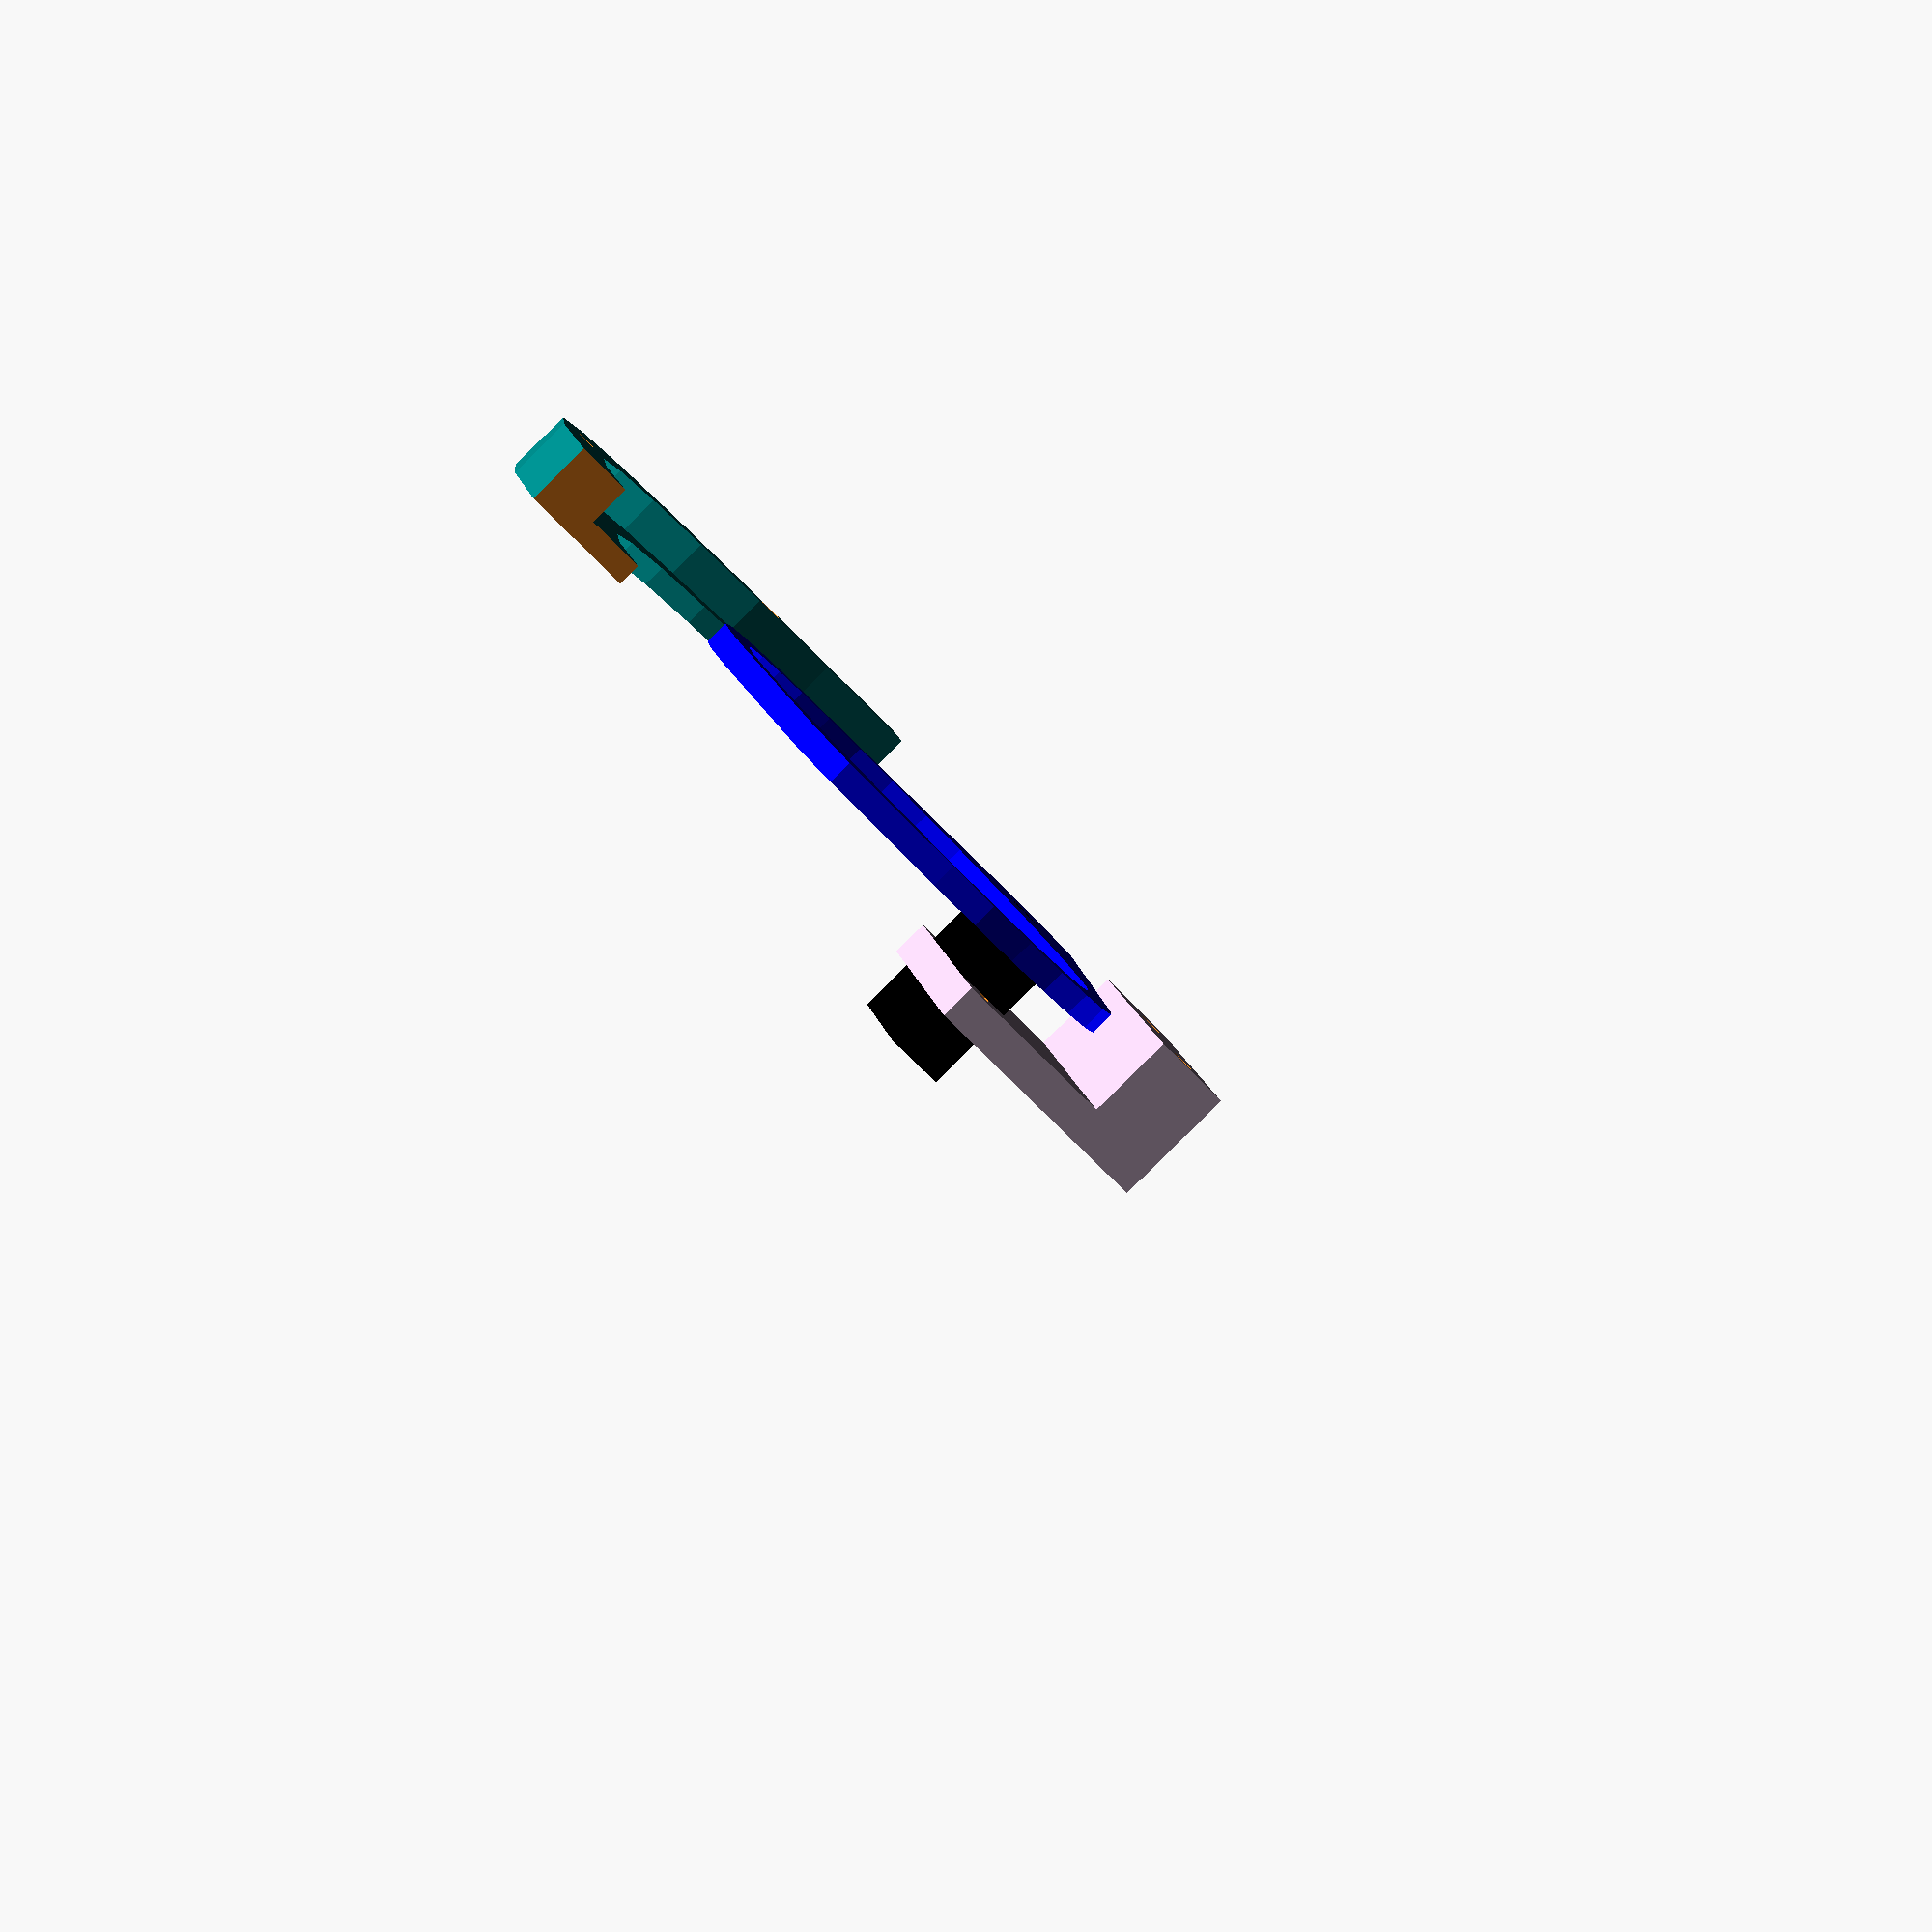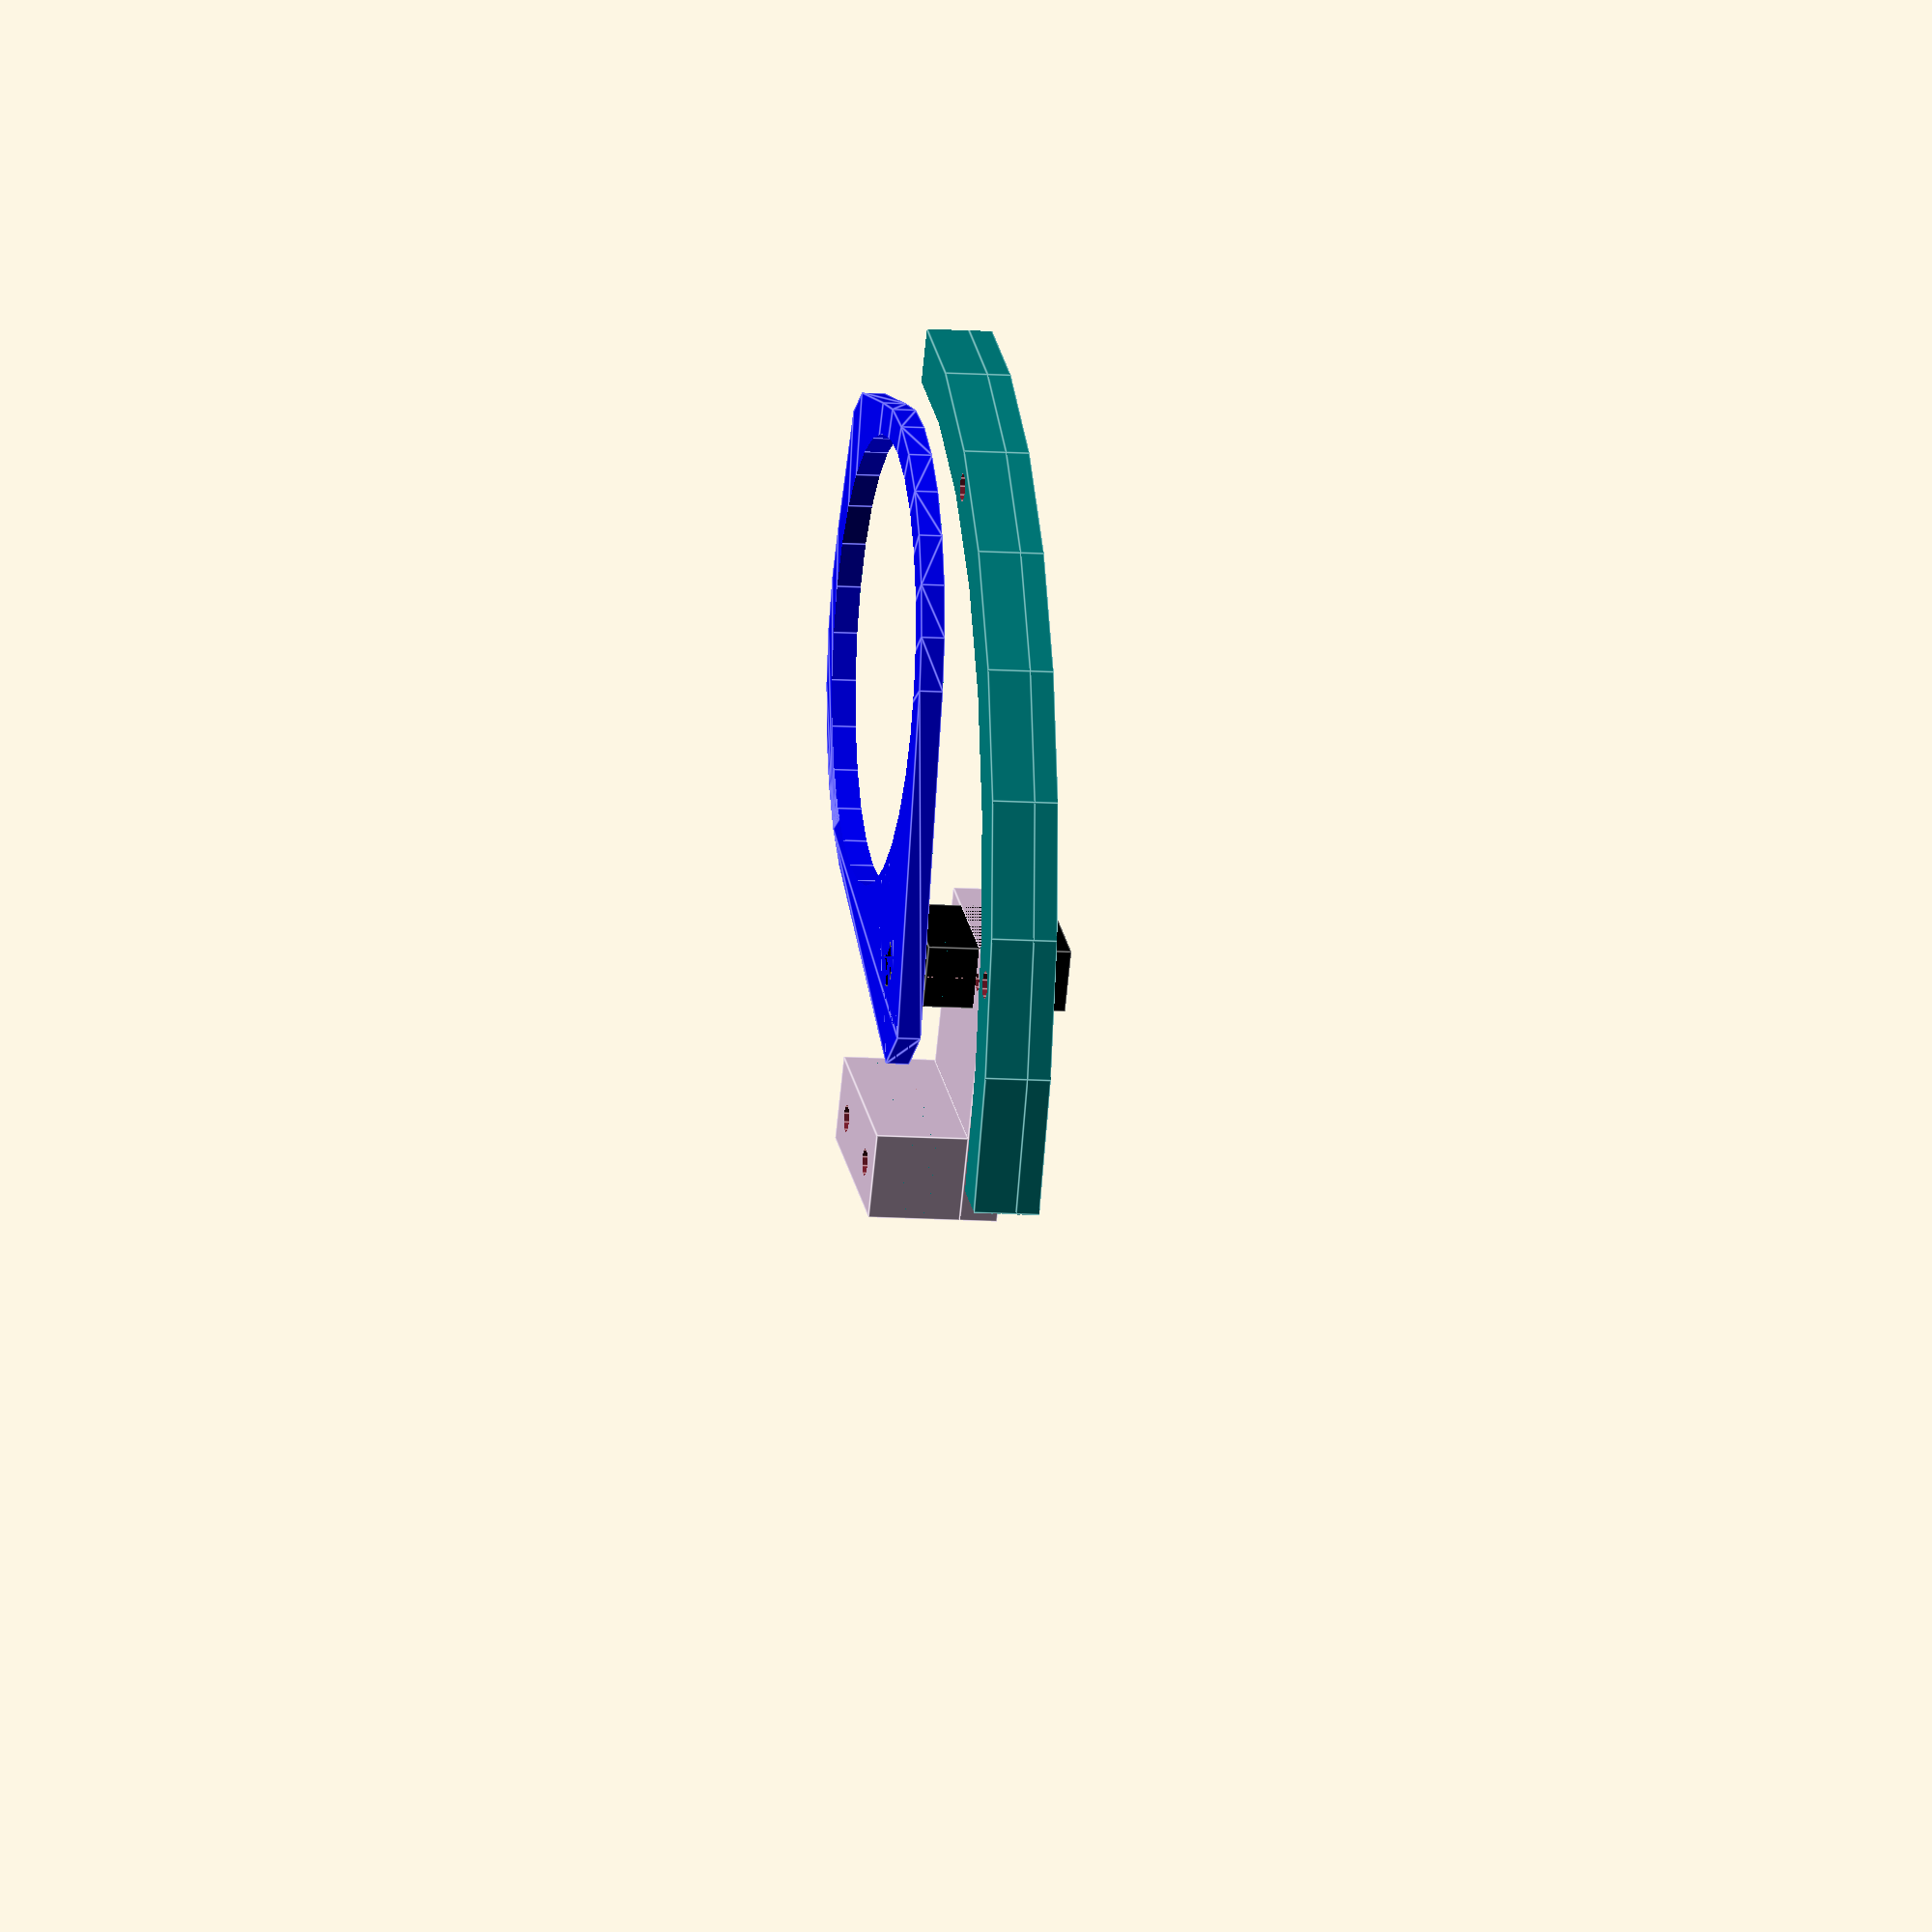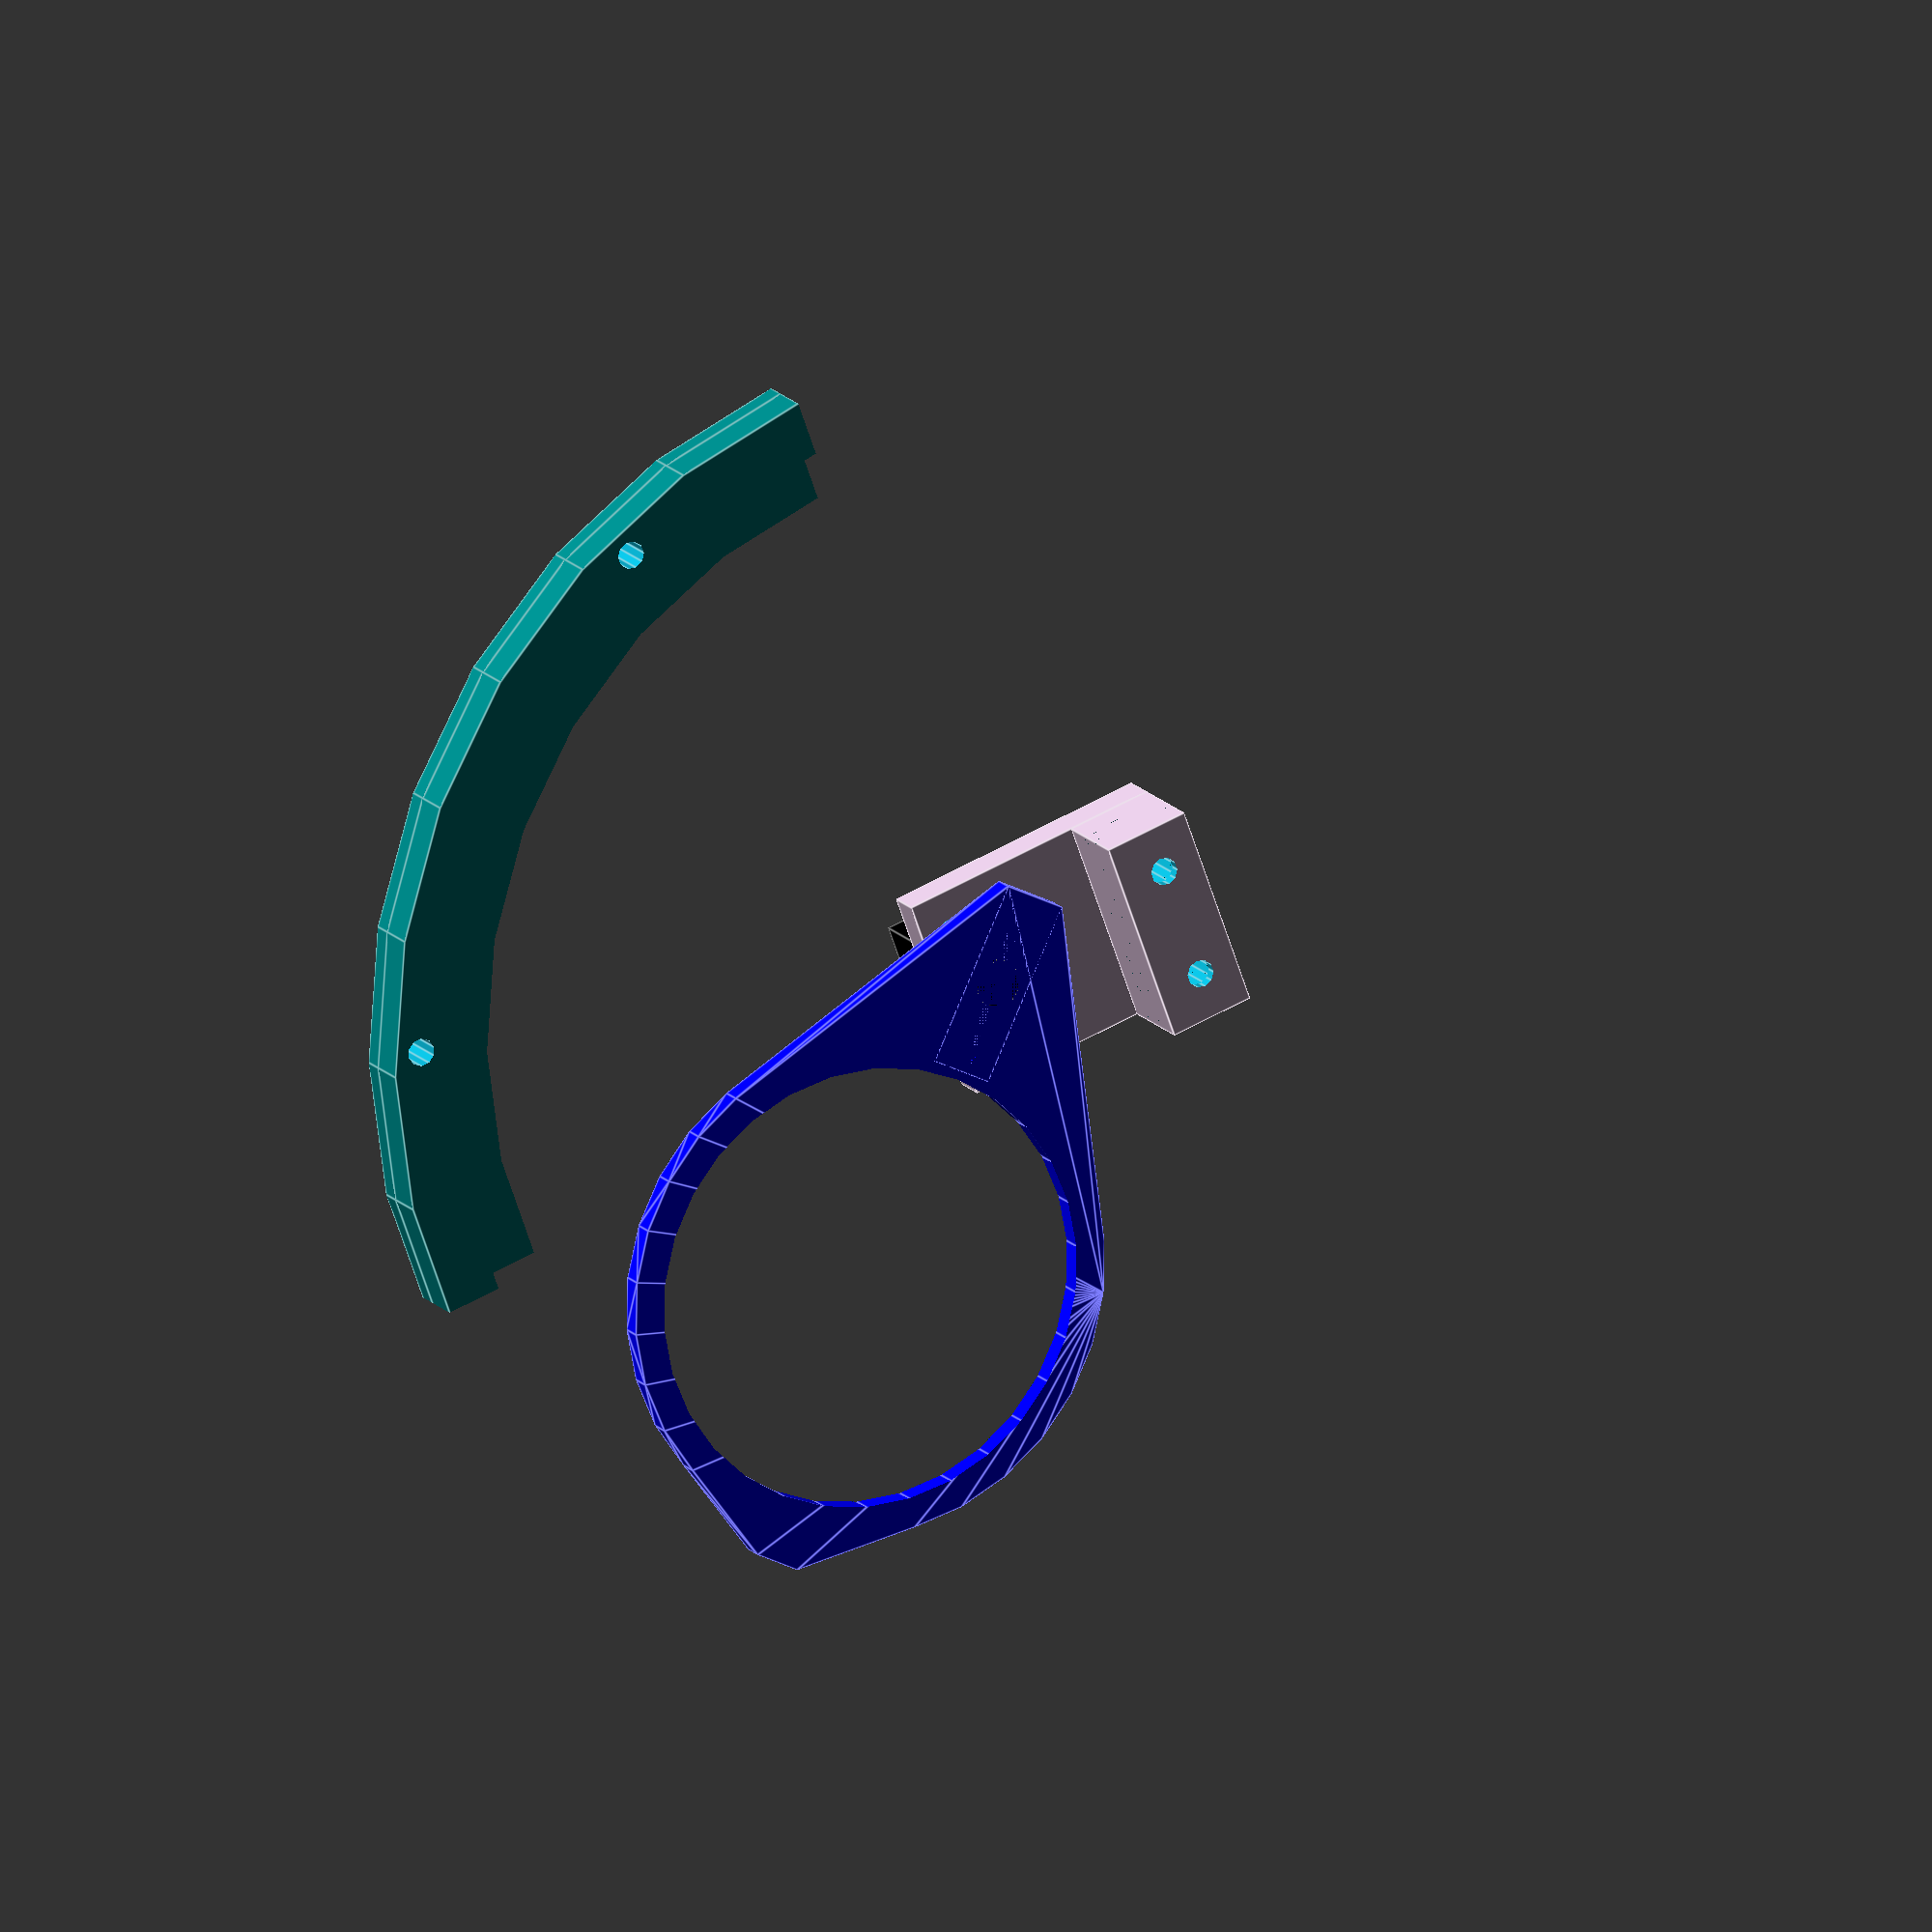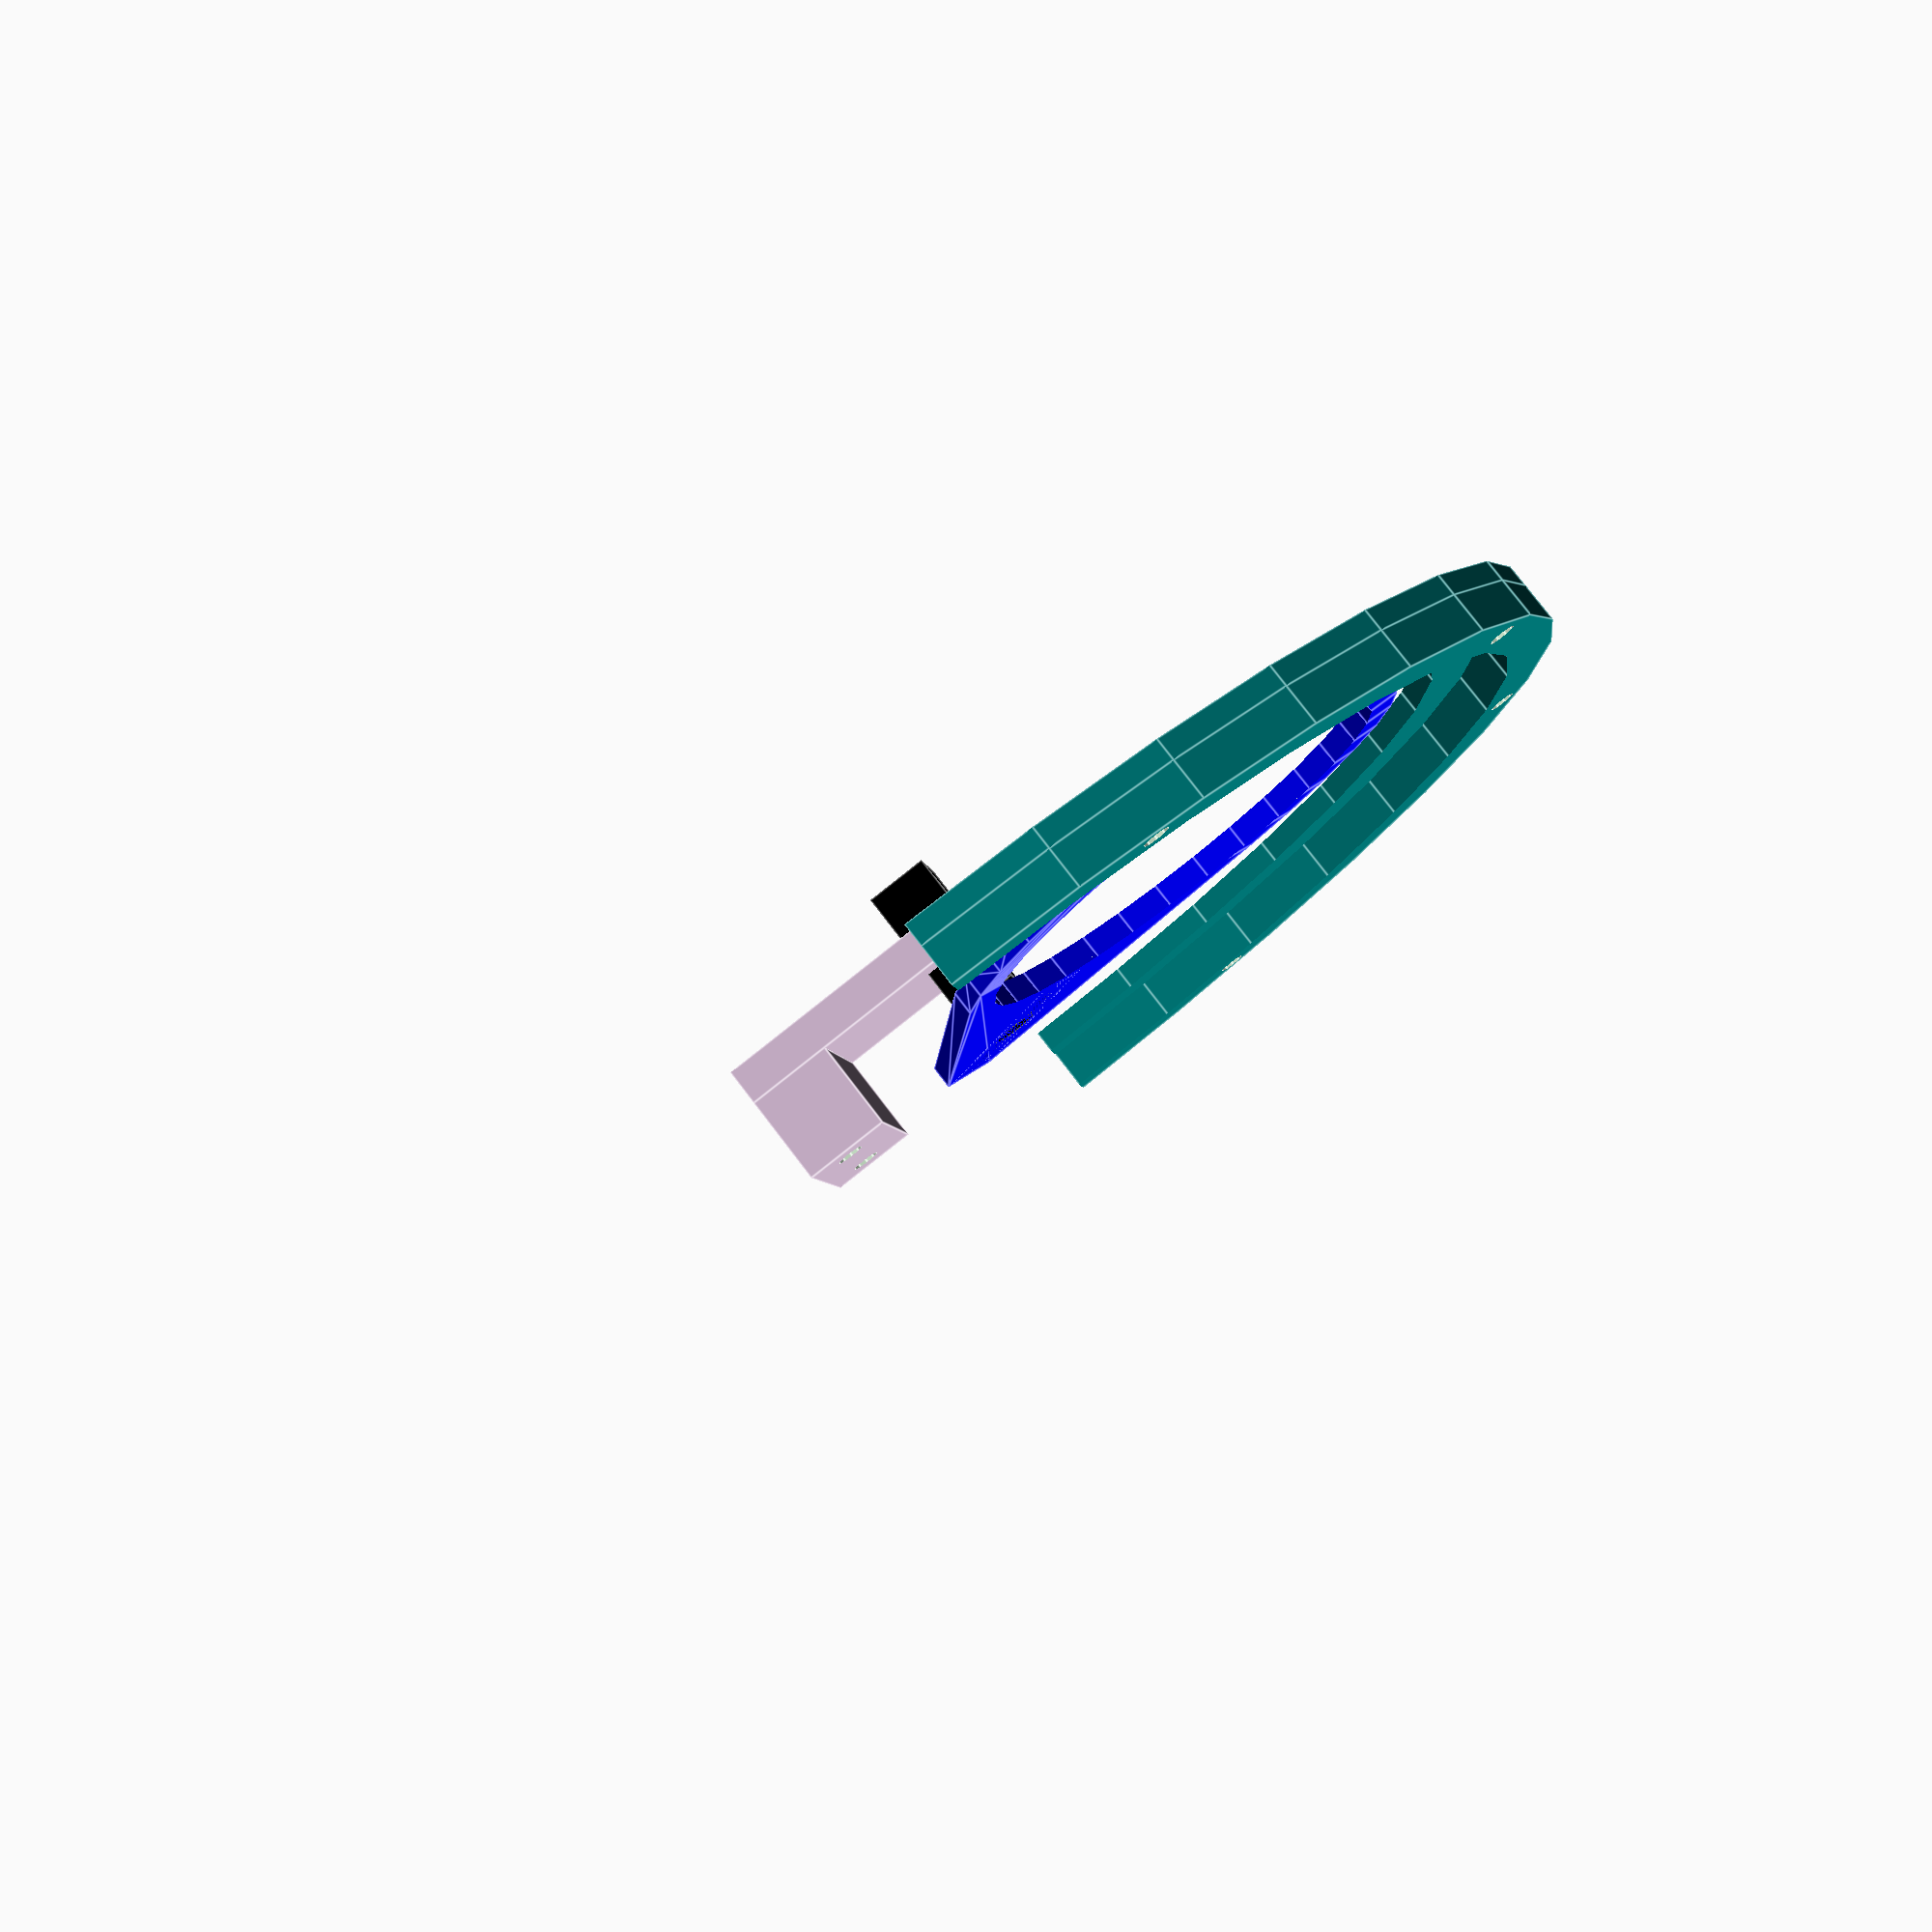
<openscad>

/*
cup_top_radius=46;
cup_bottom_radius=32;
cup_height=114;	
cup_lip=3;	
cup_lip_height=1.5;
cup_radius=cup_top_radius+cup_lip;
s_l=30.5;
s_h=30.5;
s_w=13.5;
s_o=0;
s_r=5;
s_p=7; //offset of pivot point in servo
s_ph=s_p; //servo pivot height

screw_r=2;

horn_r1=2.7;
horn_r2=4.6;
horn_c=2.5;
horn_height=5;
horn_arm=15;*/

cup_top_radius=46;
cup_bottom_radius=32;
cup_height=114;	
cup_lip=3;	
cup_lip_height=1.5;
cup_radius=cup_top_radius+cup_lip;
s_l=24.5;
s_h=30.5;
s_w=13.5;
s_o=0;
s_r=5;
s_p=7; //offset of pivot point in servo
s_ph=s_p; //servo pivot height

screw_r=3;

horn_r1=2.1;
horn_r2=3.7;
horn_c=2.5;
horn_height=5;
horn_arm=15;

module servo() {
    color("black") {
        translate([-s_p,-s_w/2,-s_h-s_ph]) { 
            cube([s_l,s_w,s_h]);
            translate([s_p,s_w/2,s_h]) cylinder(h=s_ph,r1=s_r,r2=s_r);
        }
    }
}

module horn() {
	translate([0,0,-horn_height+horn_c]) hull() {
		translate([-horn_arm-3,0,0]) cylinder(h=horn_height-horn_c,r1=horn_r1,r2=horn_r1);
		translate([horn_arm+3,0,0]) cylinder(h=horn_height-horn_c,r1=horn_r1,r2=horn_r1);
		cylinder(h=horn_height-horn_c,r1=horn_r2,r2=horn_r2);
	}
	translate([0,0,-horn_height]) cylinder(h=horn_height,r1=horn_r2,r2=horn_r2);
}


module ir_sensor_mount() {
ir_spacing=36;
ir_width=8;
ir_height=35;
difference() {
        union() {
            translate([-ir_height+10,-ir_spacing/2-ir_width,0]) cube([ir_height,ir_spacing+2*ir_width,10]);
            translate([-ir_height+10,-ir_spacing/2-ir_width,-ir_width*2]) cube([10,ir_spacing+2*ir_width,ir_width*2]);
        }
        union() {
            translate([0,ir_spacing/2,-1]) cylinder(h=50,r1=screw_r-1,r2=screw_r-1);
            translate([0,-ir_spacing/2,-1]) cylinder(h=50,r1=screw_r-1,r2=screw_r-1);
            //wire spacing
            translate([-ir_height+10,0,-20]) cylinder(h=50,r1=13,r2=13);
            //anchors to toilet
            translate([-40,20,-ir_width]) rotate([0,90,0]) cylinder(h=50,r1=screw_r-1,r2=screw_r-1);
            translate([-40,-20,-ir_width]) rotate([0,90,0]) cylinder(h=50,r1=screw_r-1,r2=screw_r-1);
        }
}
}

module servo_clamp(clamp_height=15,clamp_width=10) {
    wiggle=3;
    difference() {
        difference() {
            color("thistle") {
                translate([-s_p-clamp_width,-s_w/2,-s_h/2-s_ph-clamp_height/2]) { 
                    translate([0,32+7,clamp_height-wiggle]) cube([s_l+clamp_width*2,s_w+clamp_width-5,clamp_height+cup_lip_height+wiggle]);
                    translate([0,0,4]) cube([s_l+clamp_width*2,s_w+clamp_width+42-8,clamp_height-wiggle-4]);
                }
            }
            servo();
        }
        union () {
            translate([-s_p-clamp_width+10,-s_w/2+49,-s_h/2-s_ph-clamp_height/2-1]) cylinder(h=50,r1=screw_r,r2=screw_r);
            translate([-s_p-clamp_width+10,-s_w/2+49,-s_h/2-s_ph-clamp_height/2-1-20]) cylinder(h=50,r1=screw_r+2,r2=screw_r+2); //bigger hole
            translate([-s_p-clamp_width+(s_l+clamp_width*2)-10,-s_w/2+49,-s_h/2-s_ph-clamp_height/2-1]) cylinder(h=50,r1=screw_r,r2=screw_r);
            translate([-s_p-clamp_width+(s_l+clamp_width*2)-10,-s_w/2+49,-s_h/2-s_ph-clamp_height/2-1-20]) cylinder(h=50,r1=screw_r+2,r2=screw_r+2);
            translate([-s_p-clamp_width+10-2,0,-s_h/2-s_ph-clamp_height/2-1]) cylinder(h=50,r1=screw_r-1,r2=screw_r-1);
            translate([-s_p-clamp_width+(s_l+clamp_width*2)-10+2,0,-s_h/2-s_ph-clamp_height/2-1]) cylinder(h=50,r1=screw_r-1,r2=screw_r-1);
        }
    }
}

module cup() {
        union() {
            color("red") {
                translate([0,0,-cup_height-cup_lip_height]) {
                        cylinder(h = cup_height, r1 = cup_bottom_radius, r2 = cup_top_radius);
                }
            }   
            color("white") {
                translate([0,0,-cup_lip_height]) cylinder(h = cup_lip_height, r1 = cup_top_radius+cup_lip, r2 = cup_top_radius+cup_lip);
            }
        }   
}


module cup_holder(width=5,nipple=15) {
    color("blue") {
	difference() {
		union() {
			difference() {
				translate([-horn_arm-5,-horn_r2/2-5,-horn_height]) cube([(horn_arm+5)*2,horn_r2+10,horn_height]);
				horn();
			}
			difference() {
				hull() {
					translate([(sqrt(2))*cup_radius,0,0]) {
						translate([0,0,-5]) cylinder(h=5,r1=cup_top_radius+width,r2=cup_top_radius+width);
					}
					//the servo square
					translate([-horn_arm-5,-horn_r2/2-5,-horn_height]) cube([(horn_arm+5)*2,horn_r2+10,horn_height]);
					//nipple on far side
					translate([sqrt(2)*cup_radius+cup_top_radius,0,-5]) cube([nipple,10,5]);
				}
				//the servo square
				translate([-horn_arm-5,-horn_r2/2-5,-horn_height]) cube([(horn_arm+5)*2,horn_r2+10,horn_height]);
			}
		}
        translate([(sqrt(2))*cup_radius,0,0]) translate([0,0,-cup_height+cup_lip_height]) cylinder(h=cup_height,r1=cup_top_radius+1.5,r2=cup_top_radius+1.5);
		//translate([(sqrt(2))*cup_radius,0,0]) translate([0,0,cup_lip_height]) cup();
	}
}
	
}


outter_orbit_radius=(1+sqrt(2))*cup_radius;
inner_orbit_radius=(sqrt(2)-1)*cup_radius;
module orbit(radiusx=5) {
	intersection() {
		difference() {
			difference() {
				cylinder(h=5,r1=radiusx+1,r2=radiusx+1);
				translate([-radiusx,0,0]) cube([2*radiusx+1,radiusx+1,5]);
			}
			{
				translate([0,0,-1]) cylinder(h=5+2,r1=radiusx-1,r2=radiusx-1);
			}
		}
		rotate([0,0,-135]) cube([radiusx+10,radiusx+10,5]);
	}
}
//orbit(outter_orbit_radius);
//orbit(inner_orbit_radius);


module rail(rail_height=5,inner_r=10,outter_r=20) {
        color("Teal") {
		difference() {
			difference() {
				cylinder(h=rail_height,r1=outter_r,r2=outter_r);
				translate([-outter_r,0,-1]) cube([2*outter_r,outter_r,rail_height+2]);
			}
			{
				translate([0,0,-1]) cylinder(h=rail_height+2,r1=inner_r,r2=inner_r);
			}
		}
    }
}



module seat() {
    translate([0,0,-20]) {
        difference() {
            scale([1,2/3,1]) scale([1.5,1.5,1]) cylinder(h=20,r1=300,r2=300);
            scale([1,2/3,1]) translate([0,0,-1]) cylinder(h=22,r1=300,r2=300);
        }
    }
}

module cover() {
    difference() {
        scale([1,2/3,1]) scale([1.5,1.5,1]) cylinder(h=20,r1=300,r2=300);
        translate([-cup_radius,-cup_radius,-1]) {
            cylinder(h=22,r1=cup_radius,r2=cup_radius);
        }
    }
}



rotate([0,0,0]) {
    translate([-450,0,0]) {
        //%cover();
        //stepper
        //rotate([0,-90,0]) ir_sensor_mount();
        rotate([0,0,0]) { 
            servo();
            servo_clamp();
        }
        echo($t/100);
        
        rotate([0,0,(-$t*90)]) {
            rotate([0,0,-45]) {
                cup_holder(width=8,nipple=15);
            }
            translate([0,-cup_radius,0]){
                //translate([cup_radius,0,cup_lip]) cup();
            }
        }
        
        //outter rail
        
        difference() {
            union() {
                translate([0,0,-5-5]) rail(rail_height=5,inner_r=cup_top_radius+sqrt(2)*cup_radius,outter_r=cup_top_radius+sqrt(2)*cup_radius+25);
                translate([0,0,-5]) rail(rail_height=5+cup_lip_height+2.5,inner_r=cup_top_radius+sqrt(2)*cup_radius+13,outter_r=cup_top_radius+sqrt(2)*cup_radius+25);
            }
            union() {
                offset=19;
                    //rotate([0,0,-180]) translate([0,-(cup_top_radius+sqrt(2)*cup_radius+23)-20,-11]) cube([1000,1000,1000]);
                    rotate([0,0,0]) translate([10,-(cup_top_radius+sqrt(2)*cup_radius+offset)-20,-11]) cube([1000,1000,1000]);
                    //rotate([0,0,0]) translate([0,-(cup_top_radius+sqrt(2)*cup_radius+32),-11]) cylinder(h=30,r1=screw_r,r2=screw_r);
                    rotate([0,0,20]) translate([0,-(cup_top_radius+sqrt(2)*cup_radius+offset),-11]) cylinder(h=30,r1=screw_r,r2=screw_r);
                    rotate([0,0,-20]) translate([0,-(cup_top_radius+sqrt(2)*cup_radius+offset),-11]) cylinder(h=30,r1=screw_r,r2=screw_r);
                    rotate([0,0,70]) translate([0,-(cup_top_radius+sqrt(2)*cup_radius+offset),-11]) cylinder(h=30,r1=screw_r,r2=screw_r);
                    rotate([0,0,-70]) translate([0,-(cup_top_radius+sqrt(2)*cup_radius+offset),-11]) cylinder(h=30,r1=screw_r,r2=screw_r);
            }
        }
        
   }
}
    translate([-450,0,0]) {
        //%seat();
        
    }

</openscad>
<views>
elev=266.2 azim=250.7 roll=225.4 proj=p view=wireframe
elev=190.3 azim=32.1 roll=100.7 proj=o view=edges
elev=345.5 azim=70.1 roll=336.1 proj=o view=edges
elev=280.1 azim=262.1 roll=322.5 proj=p view=edges
</views>
